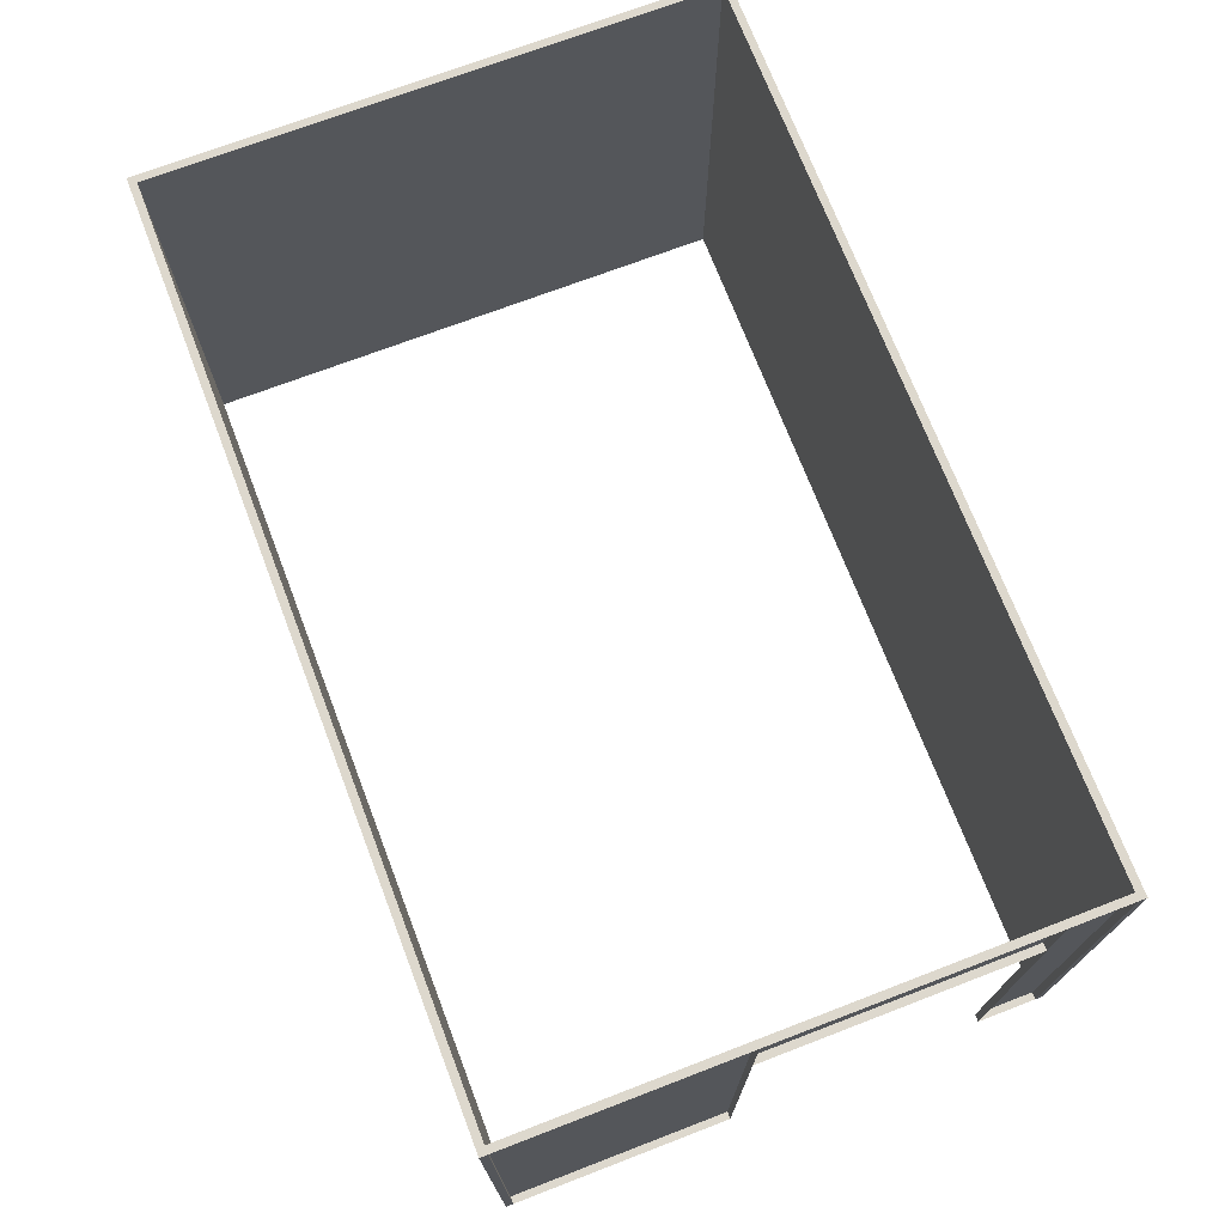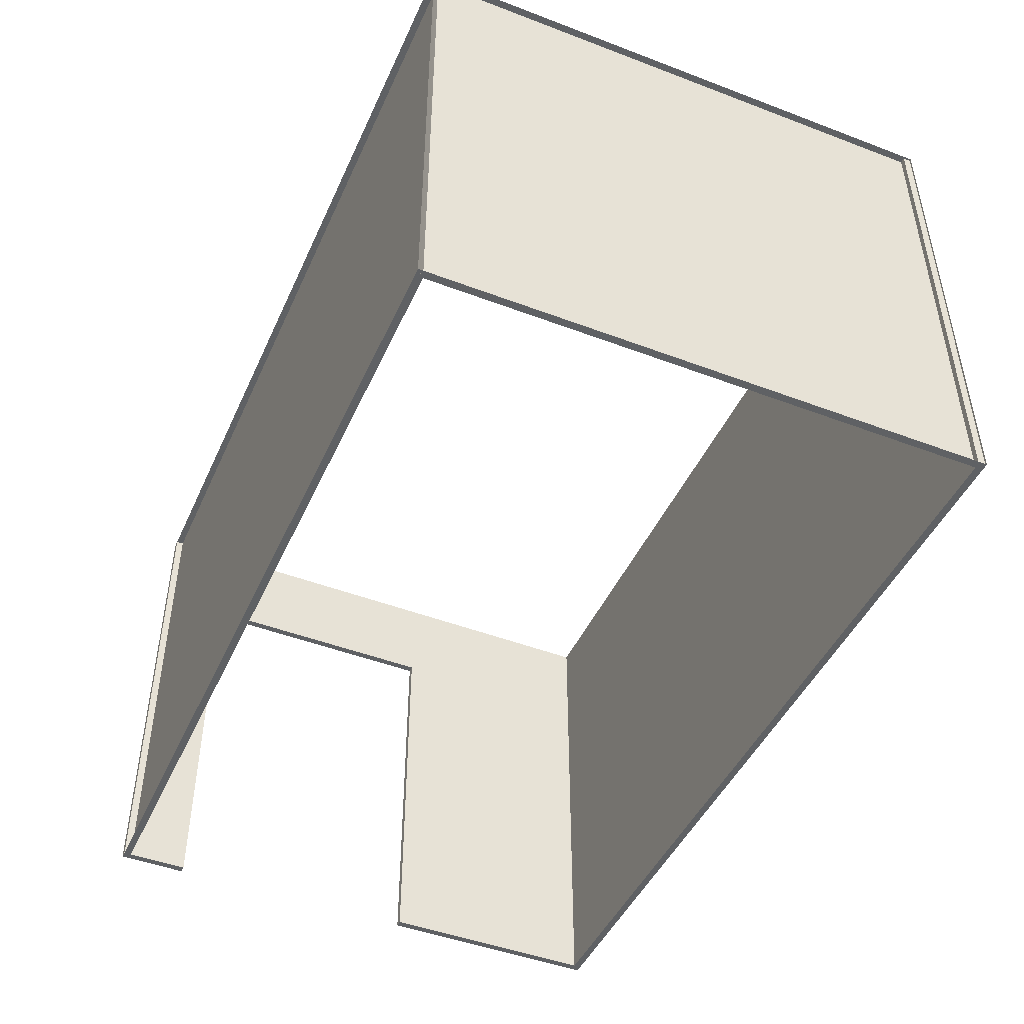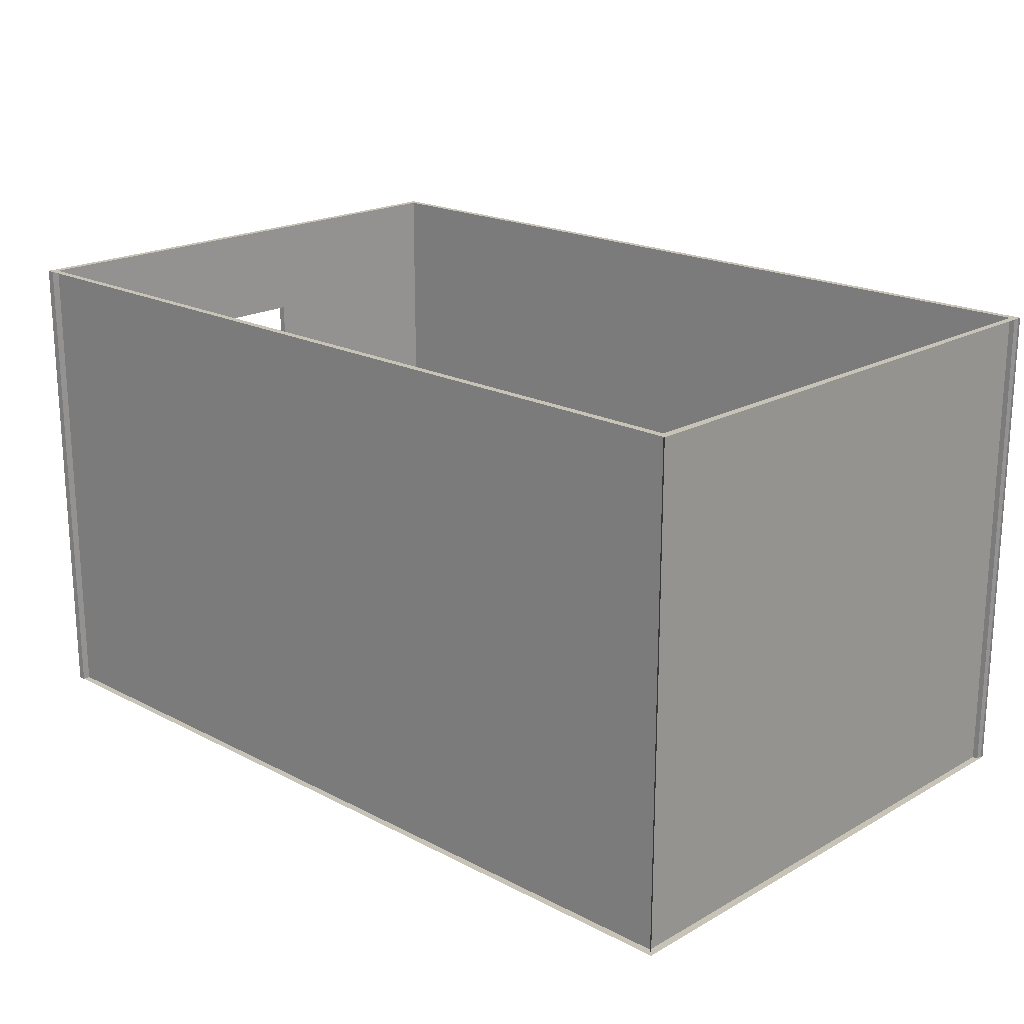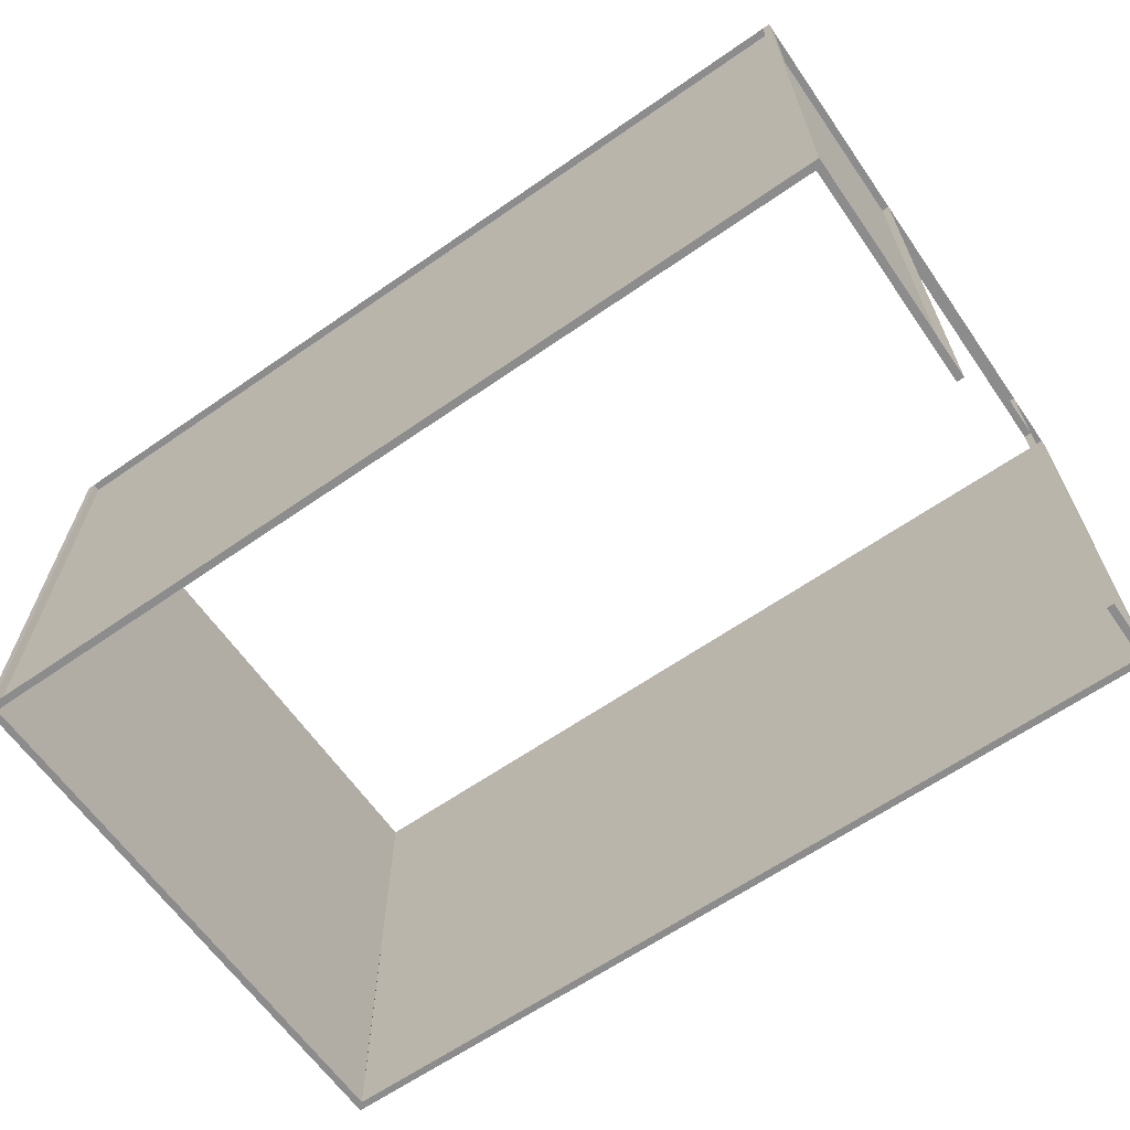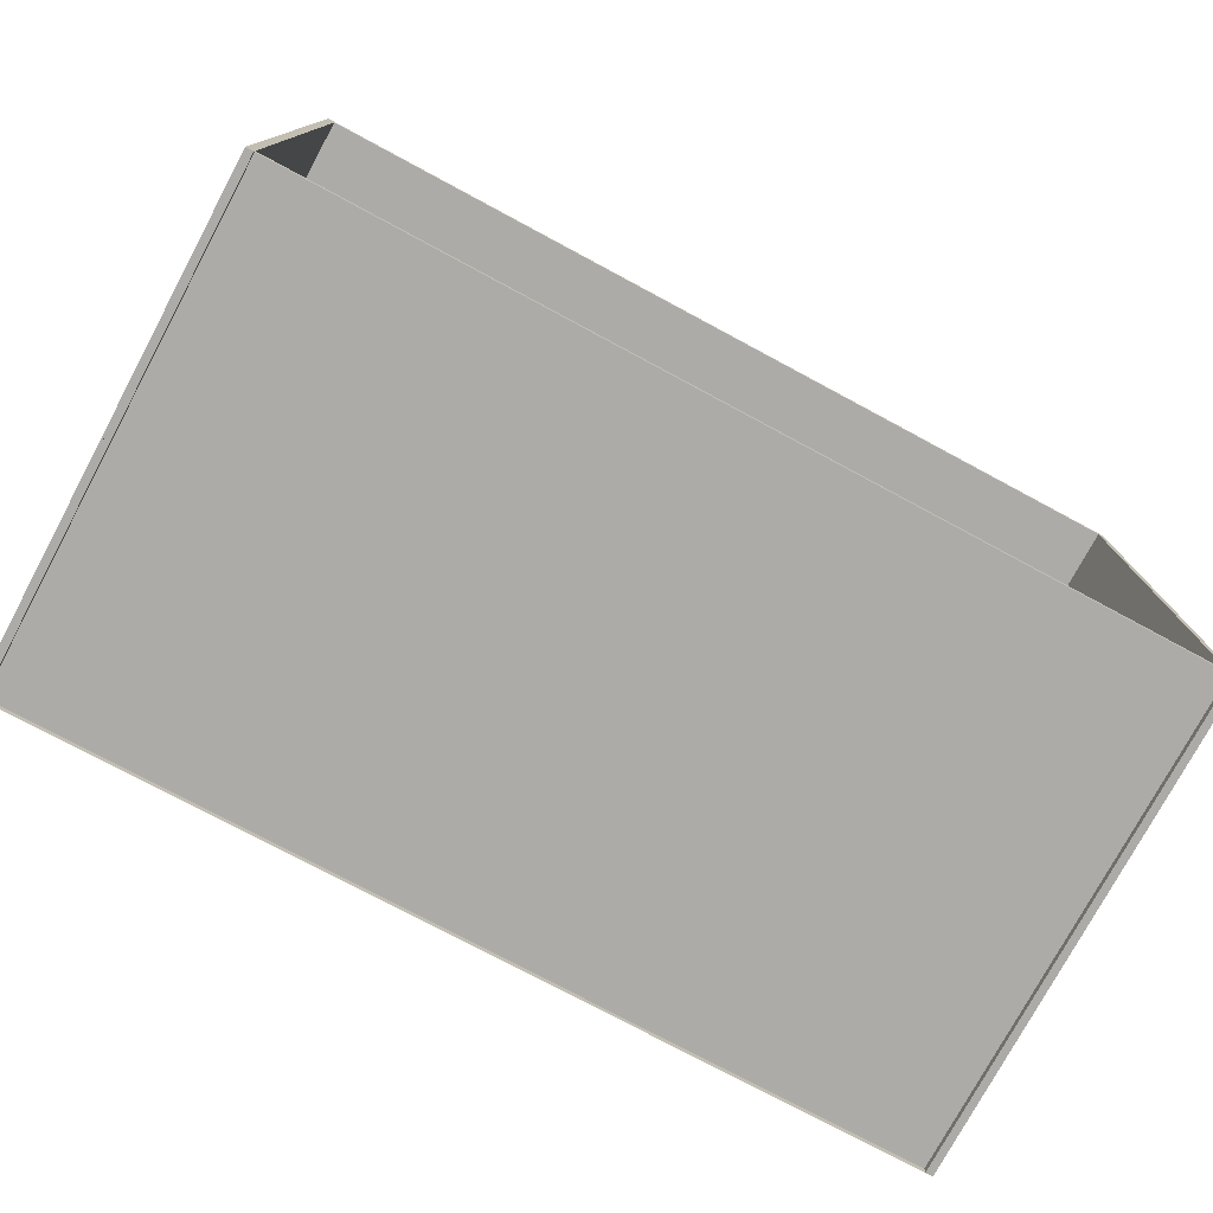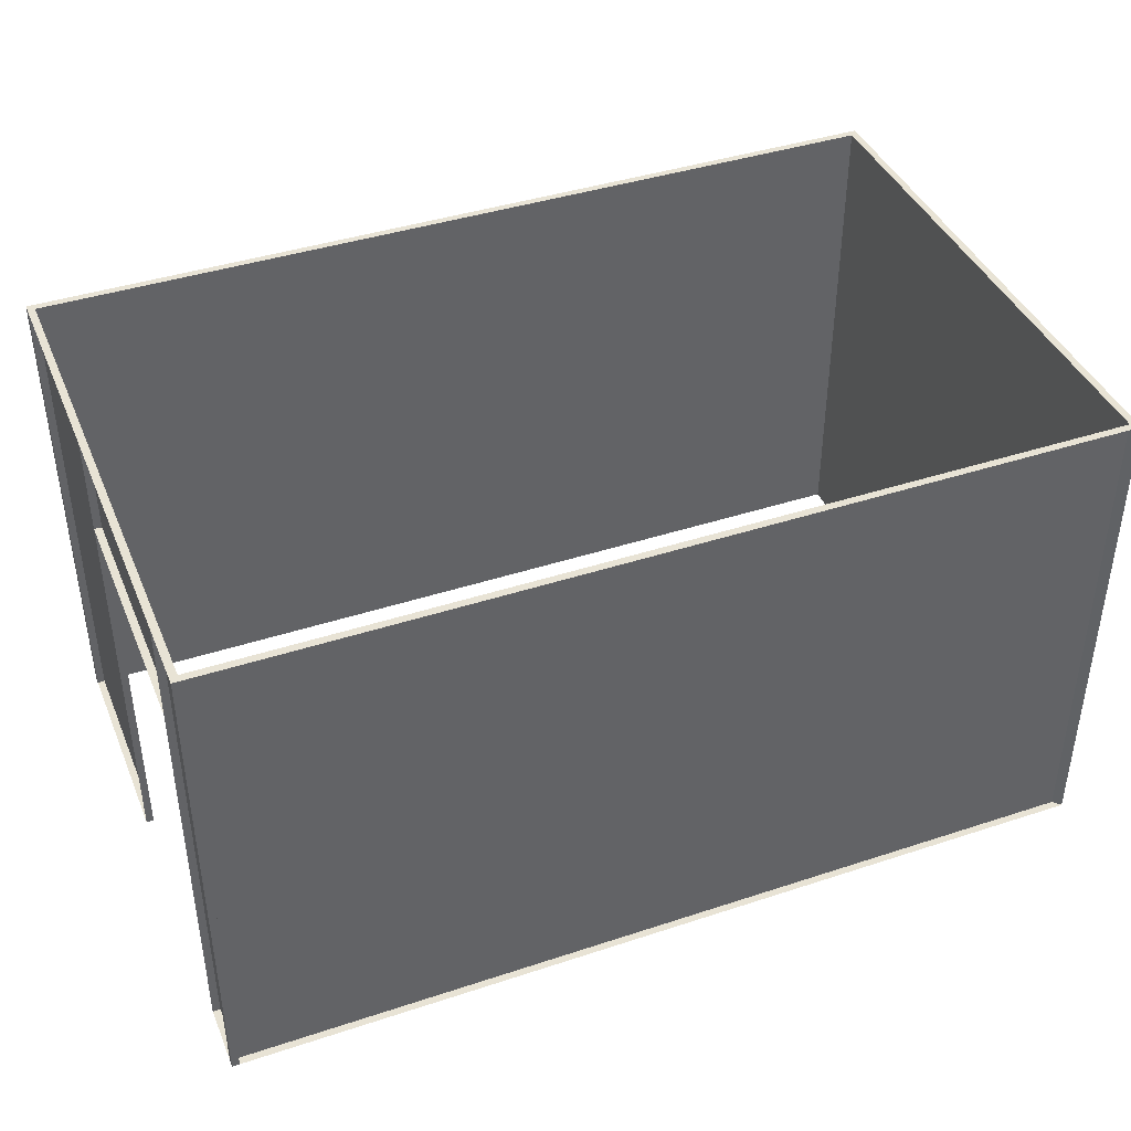
<metadata>
{"format":"obj","ext":"obj","renderer":"f3d","projection":"perspective","resolution":1024,"background":"white","views":[{"elev":72.1,"azim":-111.0,"up":"+Y"},{"elev":-46.3,"azim":66.4,"up":"+Y"},{"elev":19.6,"azim":43.8,"up":"+Y"},{"elev":-64.2,"azim":-145.1,"up":"+Y"},{"elev":-76.5,"azim":151.8,"up":"+Z"},{"elev":41.0,"azim":-21.8,"up":"+Y"}]}
</metadata>
<code>
v 1650 250 798.2
v 1650 0 798.2
v 1200 0 798.2
v 1650 0 798.2
v 1200 250 798.2
v 1650 250 798.2
v 1200 0 801.9
v 1650 0 801.9
v 1200 250 801.9
v 1650 250 801.9
v 1647 0 798.2
v 1647 250 798.2
v 1650 0 1082
v 1650 250 1082
v 1646 0 1078
v 1646 250 1078
v 1203 0 798.2
v 1203 250 798.2
v 1200 0 914.9
v 1203 0 914.9
v 1200 0 1047
v 1203 0 1082
v 1203 0 1047
v 1203 250 914.9
v 1200 250 914.9
v 1203 250 1082
v 1203 250 1047
v 1200 250 1047
v 1200 200 1047
v 1203 200 1047
v 1203 200 914.9
v 1200 200 914.9
v 1200 0 1082
v 1650 0 1082
v 1200 250 1082
v 1650 250 1082
v 1200 0 1078
v 1646 0 1078
v 1200 250 1078
v 1646 250 1078
f 38 34 33
f 38 33 37
f 37 33 35 39
f 34 38 40 36
f 38 37 39 40
f 39 35 36
f 39 36 40
f 4 8 7
f 4 7 3
f 3 7 9 5
f 7 8 10 9
f 8 4 6 10
f 5 9 10
f 5 10 6
f 2 13 15
f 2 15 11
f 11 15 16 12
f 15 13 14 16
f 2 11 12 1
f 12 16 14
f 12 14 1
f 17 20 19
f 17 19 3
f 23 22 33
f 23 33 21
f 19 20 24 25
f 20 17 18 24
f 17 3 5 18
f 33 22 26 35
f 22 23 27 26
f 23 21 28 27
f 29 30 27 28
f 30 31 24 27
f 31 32 25 24
f 31 30 29
f 31 29 32
f 5 25 24
f 5 24 18
f 28 35 26
f 28 26 27
f 25 28 27
f 25 27 24

</code>
